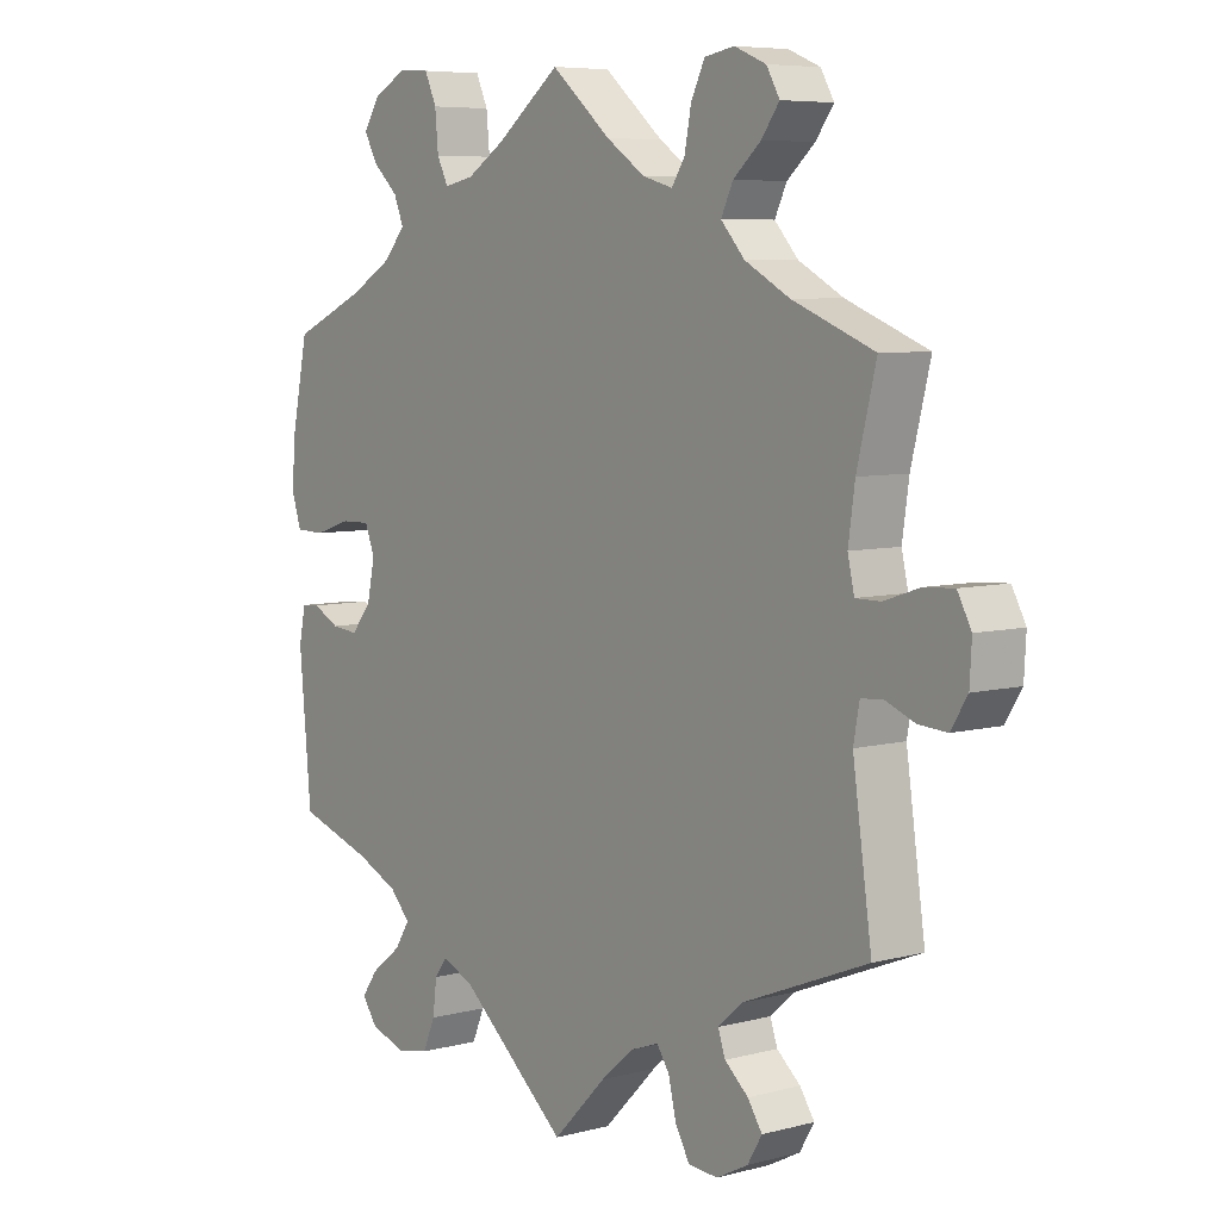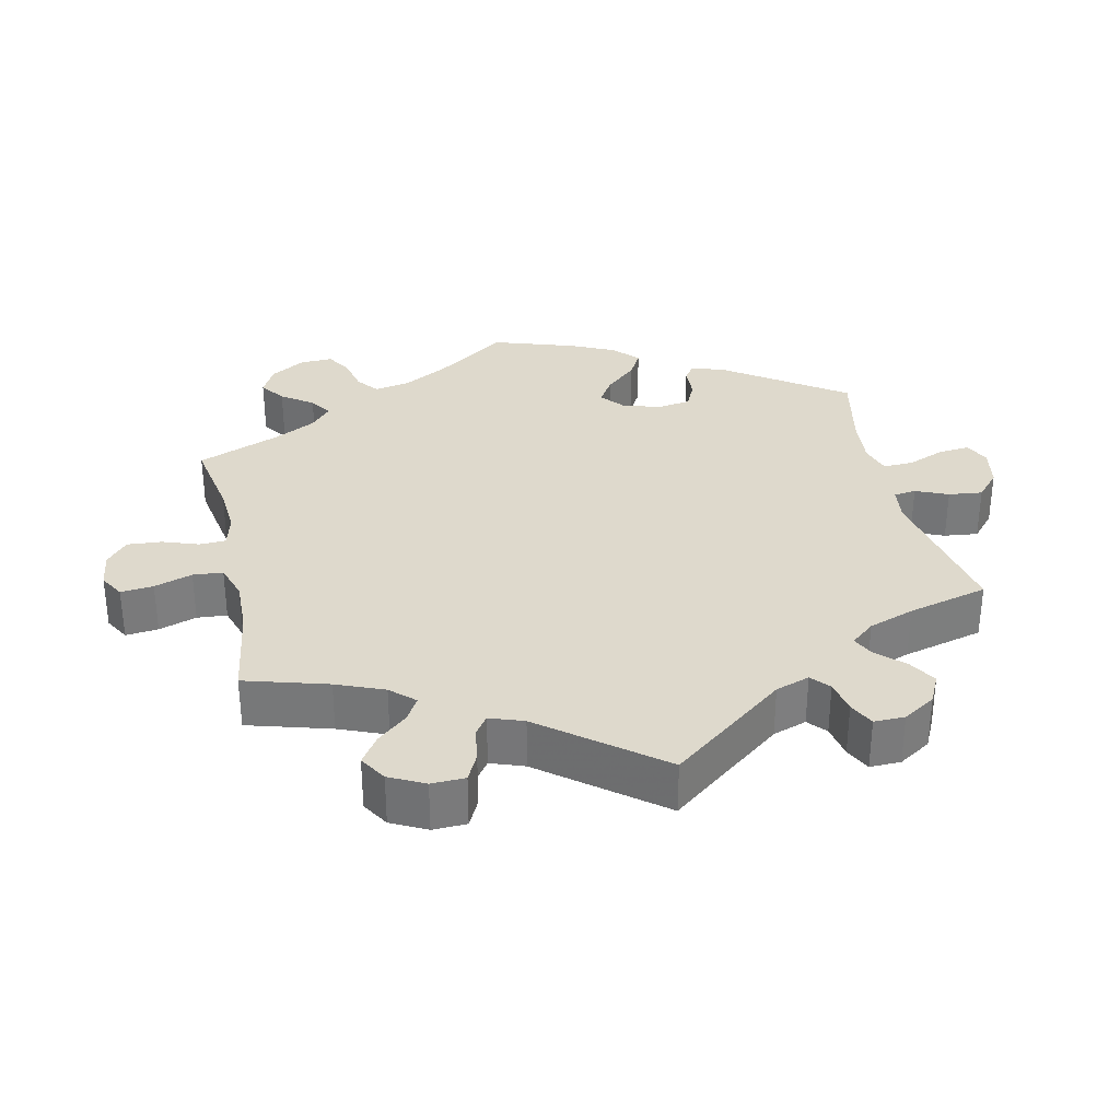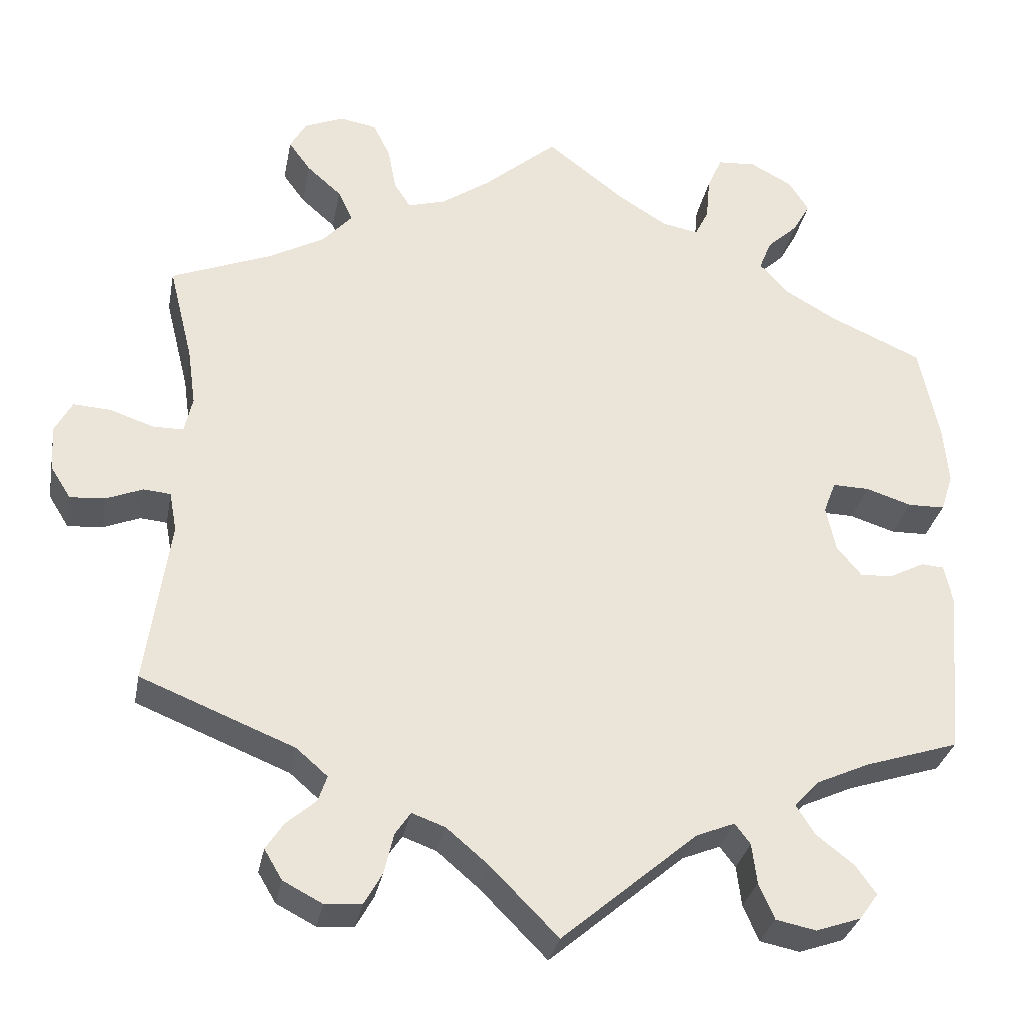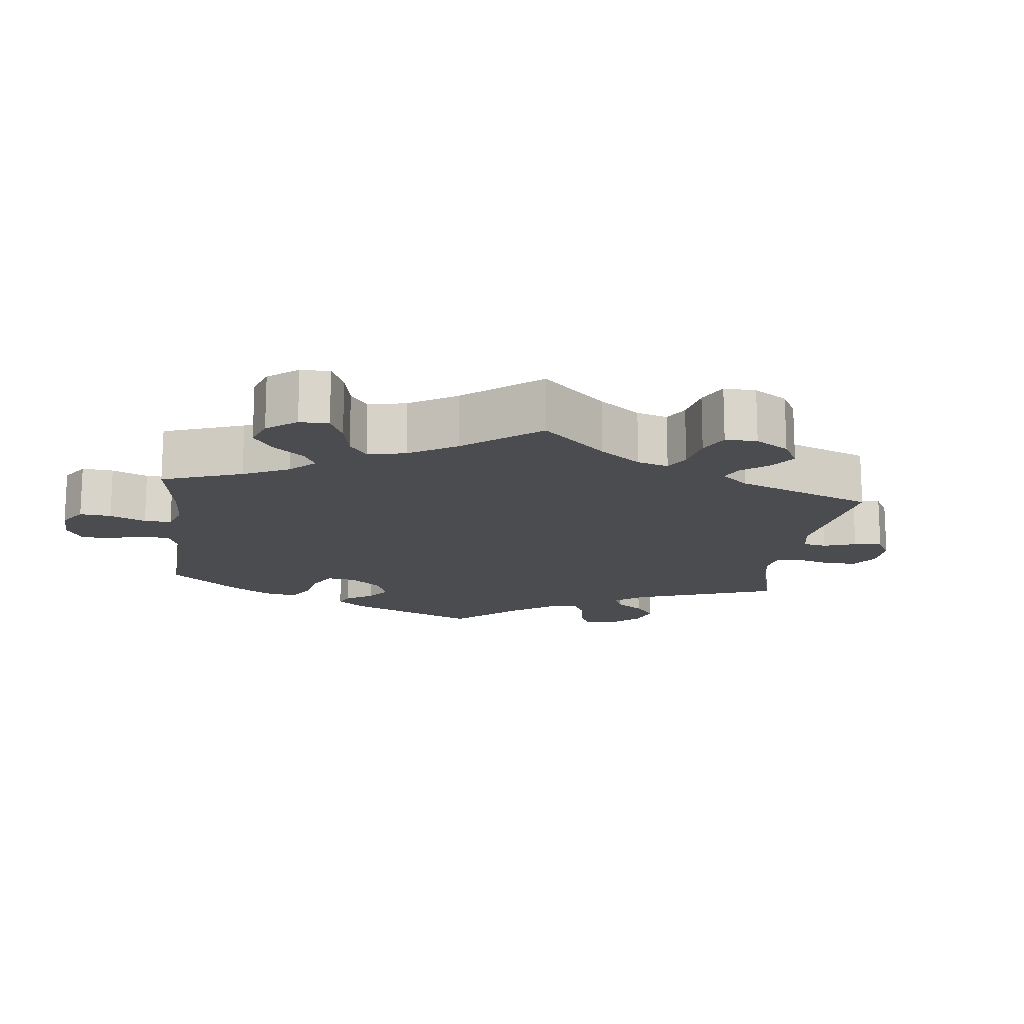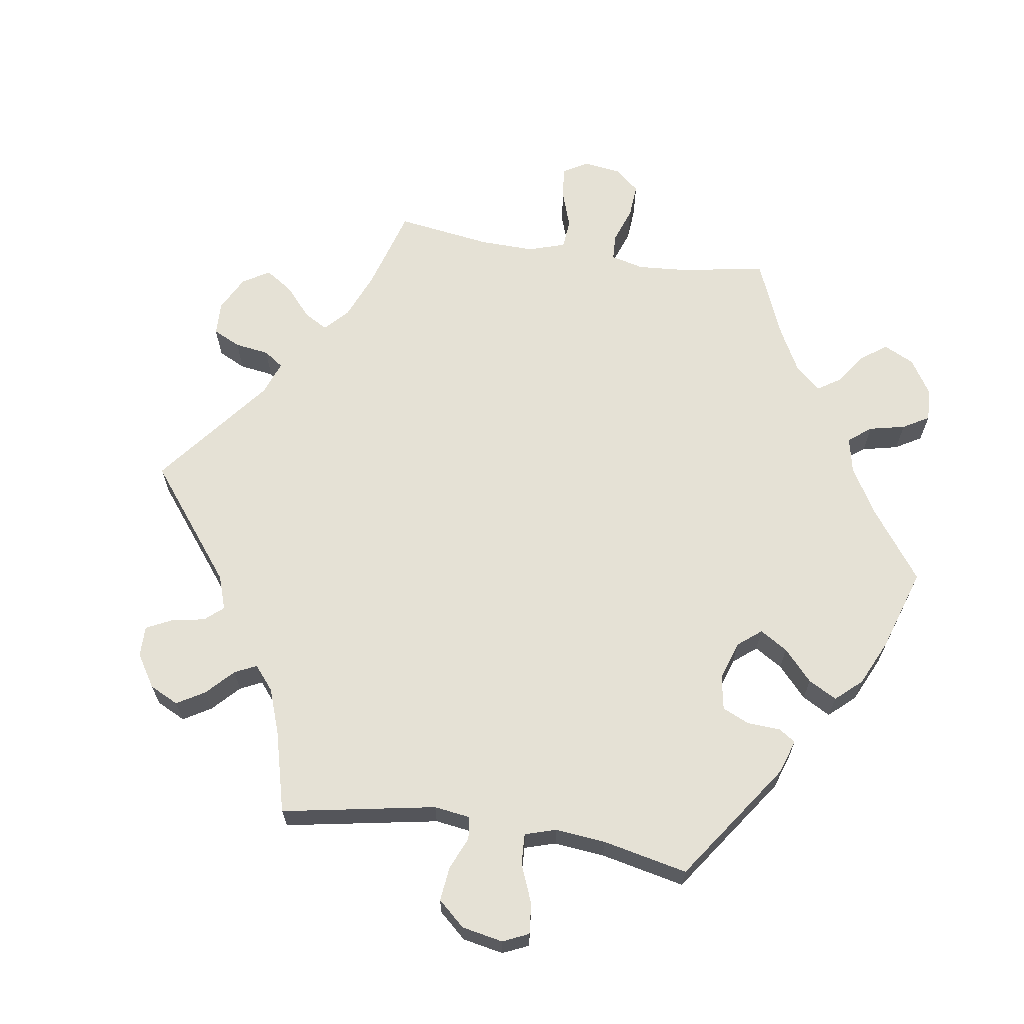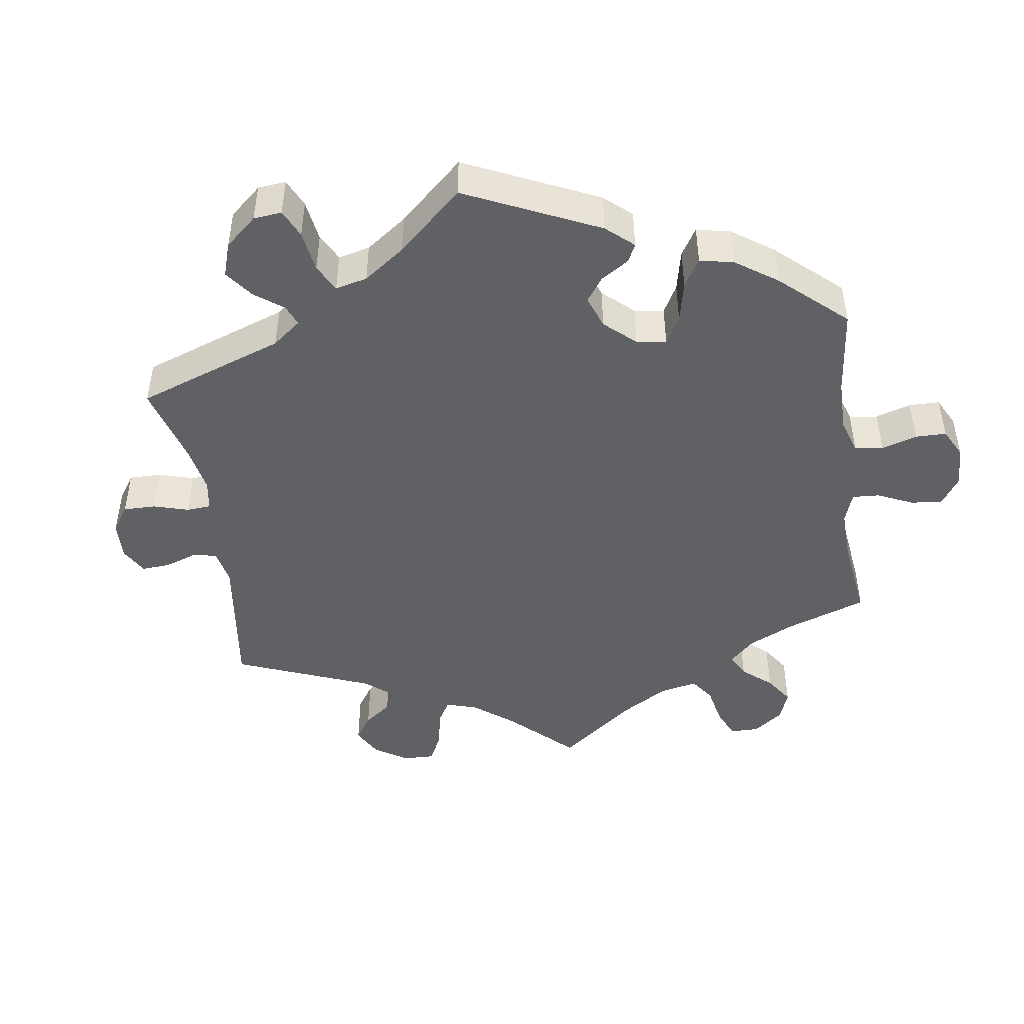
<metadata>
{"format":"obj","ext":"obj","renderer":"f3d","projection":"perspective","resolution":1024,"background":"white","views":[{"elev":6.6,"azim":52.2,"up":"+Z"},{"elev":32.1,"azim":107.7,"up":"+Y"},{"elev":-30.9,"azim":169.4,"up":"+Z"},{"elev":-15.1,"azim":53.1,"up":"+Y"},{"elev":65.0,"azim":-141.2,"up":"+Y"},{"elev":-45.9,"azim":-111.6,"up":"+Y"}]}
</metadata>
<code>
v 0.091 0.07 0.501
v 0.15 0.07 0.461
v 0.196 0.07 0.448
v 0.216 0.07 0.479
v 0.226 0.07 0.532
v 0.247 0.07 0.575
v 0.292 0.07 0.583
v 0.34 0.07 0.563
v 0.36 0.07 0.528
v 0.333 0.07 0.491
v 0.291 0.07 0.454
v 0.273 0.07 0.416
v 0.309 0.07 0.376
v 0.377 0.07 0.339
v 0.501 0.07 0.29
v 0.472 0.07 0.173
v 0.462 0.07 0.102
v 0.472 0.07 0.058
v 0.51 0.07 0.058
v 0.563 0.07 0.076
v 0.609 0.07 0.079
v 0.63 0.07 0.04
v 0.627 0.07 -0.015
v 0.602 0.07 -0.055
v 0.559 0.07 -0.052
v 0.514 0.07 -0.034
v 0.481 0.07 -0.037
v 0.472 0.07 -0.086
v 0.501 0.07 -0.289
v 0.312 0.07 -0.365
v 0.274 0.07 -0.398
v 0.285 0.07 -0.43
v 0.321 0.07 -0.461
v 0.343 0.07 -0.494
v 0.321 0.07 -0.531
v 0.273 0.07 -0.556
v 0.228 0.07 -0.553
v 0.206 0.07 -0.514
v 0.194 0.07 -0.464
v 0.175 0.07 -0.436
v 0.134 0.07 -0.451
v 0.082 0.07 -0.495
v 0 0.07 -0.578
v -0.166 0.07 -0.437
v -0.213 0.07 -0.418
v -0.232 0.07 -0.443
v -0.238 0.07 -0.492
v -0.257 0.07 -0.536
v -0.306 0.07 -0.546
v -0.361 0.07 -0.527
v -0.384 0.07 -0.495
v -0.359 0.07 -0.46
v -0.313 0.07 -0.424
v -0.29 0.07 -0.388
v -0.321 0.07 -0.355
v -0.385 0.07 -0.326
v -0.5 0.07 -0.289
v -0.518 0.07 -0.086
v -0.508 0.07 -0.037
v -0.48 0.07 -0.035
v -0.439 0.07 -0.056
v -0.398 0.07 -0.06
v -0.367 0.07 -0.023
v -0.355 0.07 0.033
v -0.37 0.07 0.072
v -0.415 0.07 0.071
v -0.471 0.07 0.053
v -0.516 0.07 0.054
v -0.531 0.07 0.1
v -0.525 0.07 0.17
v -0.5 0.07 0.289
v -0.387 0.07 0.339
v -0.323 0.07 0.376
v -0.289 0.07 0.414
v -0.304 0.07 0.451
v -0.342 0.07 0.486
v -0.363 0.07 0.523
v -0.338 0.07 0.562
v -0.287 0.07 0.589
v -0.24 0.07 0.586
v -0.222 0.07 0.546
v -0.217 0.07 0.492
v -0.2 0.07 0.458
v -0.155 0.07 0.467
v -0.096 0.07 0.504
v 0 0.07 0.578
v 0.091 0 0.501
v 0.15 0 0.461
v 0.196 0 0.448
v 0.216 0 0.479
v 0.226 0 0.532
v 0.247 0 0.575
v 0.292 0 0.583
v 0.34 0 0.563
v 0.36 0 0.528
v 0.333 0 0.491
v 0.291 0 0.454
v 0.273 0 0.416
v 0.309 0 0.376
v 0.377 0 0.339
v 0.501 0 0.29
v 0.472 0 0.173
v 0.462 0 0.102
v 0.472 0 0.058
v 0.51 0 0.058
v 0.563 0 0.076
v 0.609 0 0.079
v 0.63 0 0.04
v 0.627 0 -0.015
v 0.602 0 -0.055
v 0.559 0 -0.052
v 0.514 0 -0.034
v 0.481 0 -0.037
v 0.472 0 -0.086
v 0.501 0 -0.289
v 0.312 0 -0.365
v 0.274 0 -0.398
v 0.285 0 -0.43
v 0.321 0 -0.461
v 0.343 0 -0.494
v 0.321 0 -0.531
v 0.273 0 -0.556
v 0.228 0 -0.553
v 0.206 0 -0.514
v 0.194 0 -0.464
v 0.175 0 -0.436
v 0.134 0 -0.451
v 0.082 0 -0.495
v 0 0 -0.578
v -0.166 0 -0.437
v -0.213 0 -0.418
v -0.232 0 -0.443
v -0.238 0 -0.492
v -0.257 0 -0.536
v -0.306 0 -0.546
v -0.361 0 -0.527
v -0.384 0 -0.495
v -0.359 0 -0.46
v -0.313 0 -0.424
v -0.29 0 -0.388
v -0.321 0 -0.355
v -0.385 0 -0.326
v -0.5 0 -0.289
v -0.518 0 -0.086
v -0.508 0 -0.037
v -0.48 0 -0.035
v -0.439 0 -0.056
v -0.398 0 -0.06
v -0.367 0 -0.023
v -0.355 0 0.033
v -0.37 0 0.072
v -0.415 0 0.071
v -0.471 0 0.053
v -0.516 0 0.054
v -0.531 0 0.1
v -0.525 0 0.17
v -0.5 0 0.289
v -0.387 0 0.339
v -0.323 0 0.376
v -0.289 0 0.414
v -0.304 0 0.451
v -0.342 0 0.486
v -0.363 0 0.523
v -0.338 0 0.562
v -0.287 0 0.589
v -0.24 0 0.586
v -0.222 0 0.546
v -0.217 0 0.492
v -0.2 0 0.458
v -0.155 0 0.467
v -0.096 0 0.504
v 0 0 0.578
f 85 86 1
f 84 85 1 2
f 83 84 2 3
f 79 80 81 82
f 79 82 83
f 78 79 83
f 75 76 77 78
f 74 75 78 83
f 73 74 83 3
f 69 70 71 72
f 69 72 73 3
f 66 67 68 69
f 65 66 69 3
f 58 59 60 61
f 56 57 58 61
f 55 56 61 62
f 54 55 62 63
f 50 51 52 53
f 50 53 54
f 49 50 54
f 46 47 48 49
f 46 49 54
f 45 46 54 63
f 42 43 44
f 41 42 44 45
f 40 41 45 63
f 36 37 38 39
f 36 39 40
f 35 36 40
f 32 33 34 35
f 32 35 40 63
f 28 29 30
f 27 28 30 31
f 23 24 25 26
f 23 26 27
f 22 23 27
f 19 20 21 22
f 18 19 22 27
f 17 18 27 31
f 14 15 16
f 13 14 16 17
f 12 13 17 31
f 8 9 10 11
f 8 11 12
f 7 8 12
f 4 5 6 7
f 3 4 7 12
f 64 65 3 12
f 31 32 63 64
f 12 31 64
f 87 172 171
f 88 87 171 170
f 89 88 170 169
f 168 167 166 165
f 169 168 165
f 169 165 164
f 164 163 162 161
f 169 164 161 160
f 89 169 160 159
f 158 157 156 155
f 89 159 158 155
f 155 154 153 152
f 89 155 152 151
f 147 146 145 144
f 147 144 143 142
f 148 147 142 141
f 149 148 141 140
f 139 138 137 136
f 140 139 136
f 140 136 135
f 135 134 133 132
f 140 135 132
f 149 140 132 131
f 130 129 128
f 131 130 128 127
f 149 131 127 126
f 125 124 123 122
f 126 125 122
f 126 122 121
f 121 120 119 118
f 149 126 121 118
f 116 115 114
f 117 116 114 113
f 112 111 110 109
f 113 112 109
f 113 109 108
f 108 107 106 105
f 113 108 105 104
f 117 113 104 103
f 102 101 100
f 103 102 100 99
f 117 103 99 98
f 97 96 95 94
f 98 97 94
f 98 94 93
f 93 92 91 90
f 98 93 90 89
f 98 89 151 150
f 150 149 118 117
f 150 117 98
f 1 87 88 2
f 2 88 89 3
f 3 89 90 4
f 4 90 91 5
f 5 91 92 6
f 6 92 93 7
f 7 93 94 8
f 8 94 95 9
f 9 95 96 10
f 10 96 97 11
f 11 97 98 12
f 12 98 99 13
f 13 99 100 14
f 14 100 101 15
f 15 101 102 16
f 16 102 103 17
f 17 103 104 18
f 18 104 105 19
f 19 105 106 20
f 20 106 107 21
f 21 107 108 22
f 22 108 109 23
f 23 109 110 24
f 24 110 111 25
f 25 111 112 26
f 26 112 113 27
f 27 113 114 28
f 28 114 115 29
f 29 115 116 30
f 30 116 117 31
f 31 117 118 32
f 32 118 119 33
f 33 119 120 34
f 34 120 121 35
f 35 121 122 36
f 36 122 123 37
f 37 123 124 38
f 38 124 125 39
f 39 125 126 40
f 40 126 127 41
f 41 127 128 42
f 42 128 129 43
f 43 129 130 44
f 44 130 131 45
f 45 131 132 46
f 46 132 133 47
f 47 133 134 48
f 48 134 135 49
f 49 135 136 50
f 50 136 137 51
f 51 137 138 52
f 52 138 139 53
f 53 139 140 54
f 54 140 141 55
f 55 141 142 56
f 56 142 143 57
f 57 143 144 58
f 58 144 145 59
f 59 145 146 60
f 60 146 147 61
f 61 147 148 62
f 62 148 149 63
f 63 149 150 64
f 64 150 151 65
f 65 151 152 66
f 66 152 153 67
f 67 153 154 68
f 68 154 155 69
f 69 155 156 70
f 70 156 157 71
f 71 157 158 72
f 72 158 159 73
f 73 159 160 74
f 74 160 161 75
f 75 161 162 76
f 76 162 163 77
f 77 163 164 78
f 78 164 165 79
f 79 165 166 80
f 80 166 167 81
f 81 167 168 82
f 82 168 169 83
f 83 169 170 84
f 84 170 171 85
f 85 171 172 86
f 86 172 87 1

</code>
